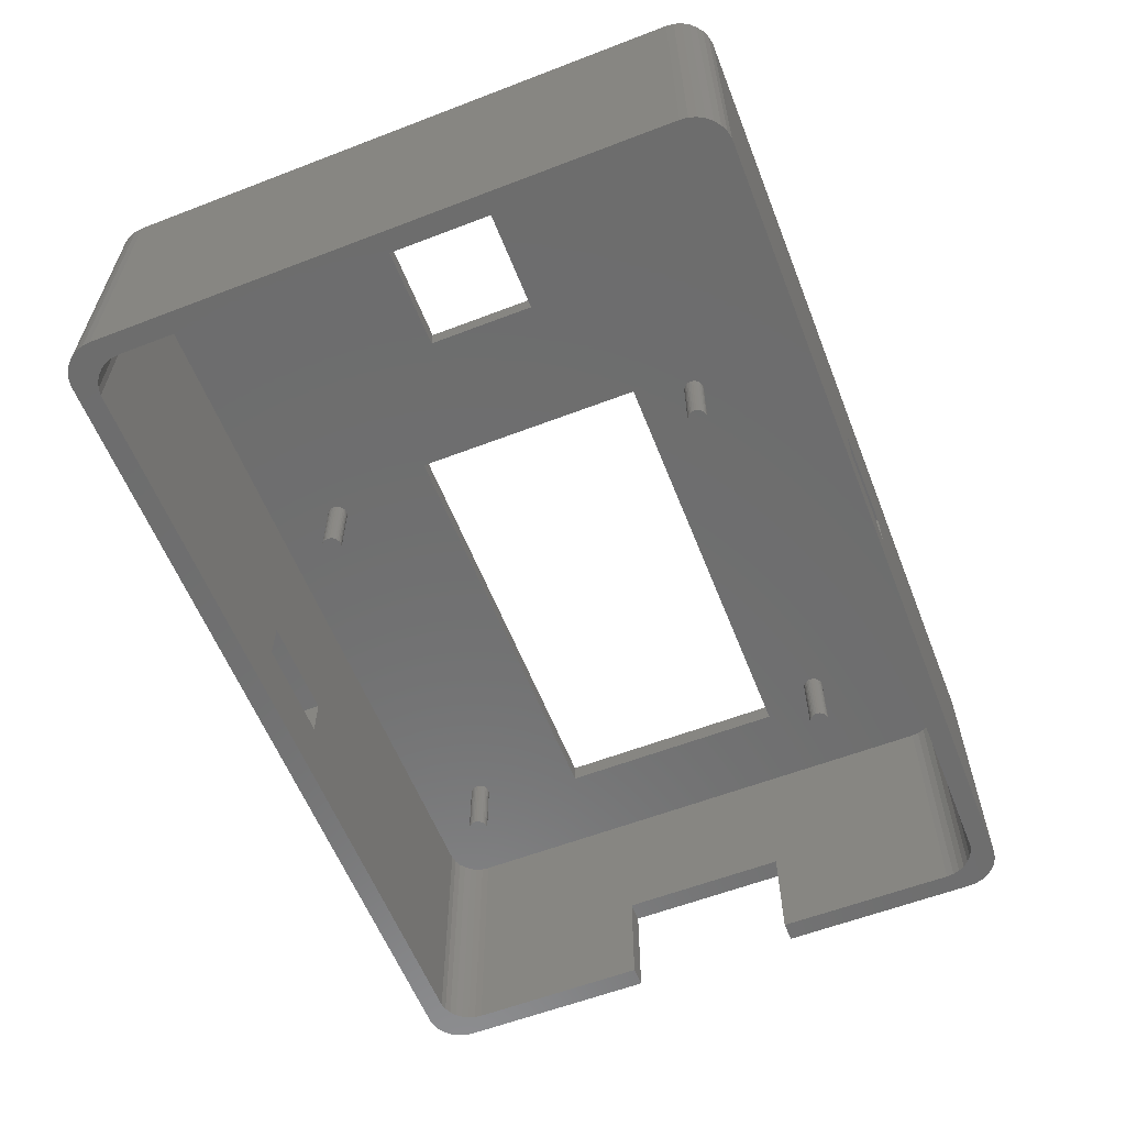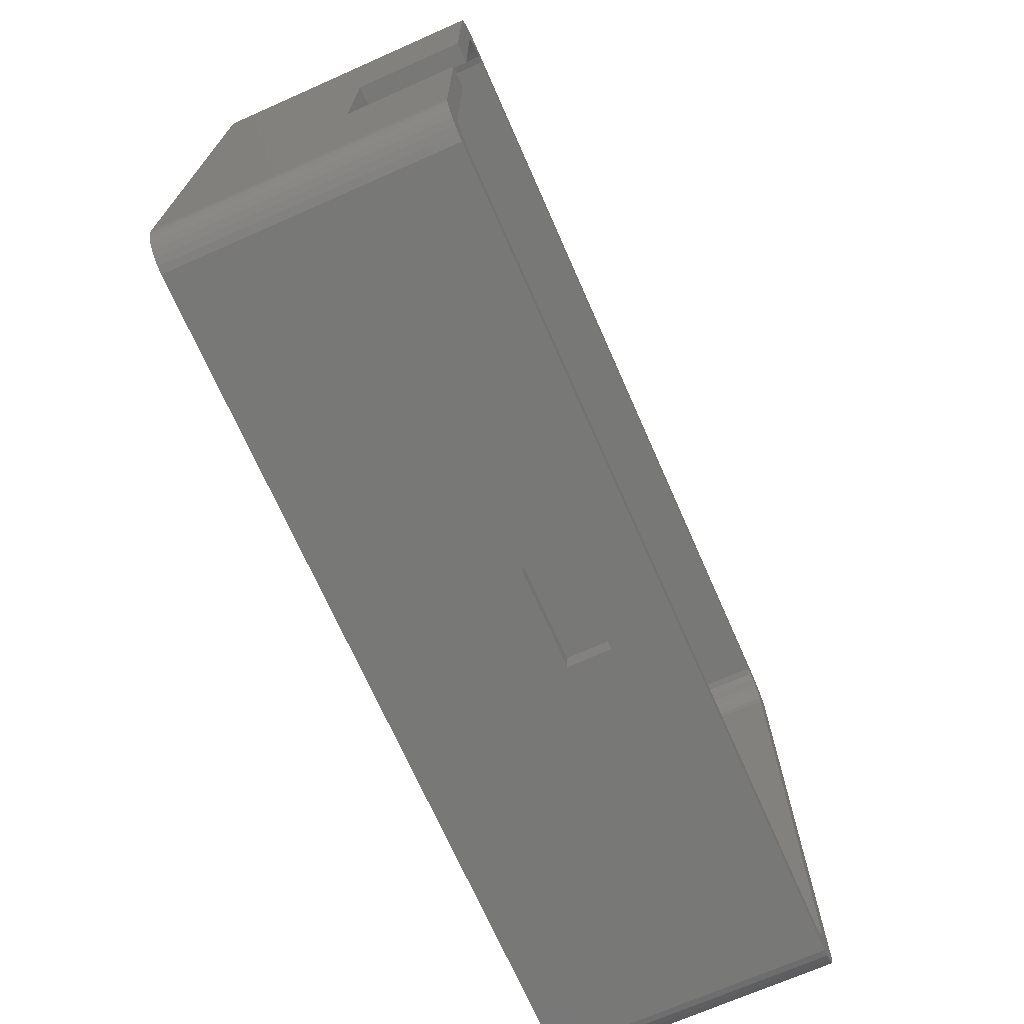
<metadata>
{"format":"stl","ext":"stl","renderer":"f3d","projection":"perspective","resolution":1024,"background":"white","views":[{"elev":-59.5,"azim":-68.5,"up":"+Z"},{"elev":-70.5,"azim":113.8,"up":"+Y"}]}
</metadata>
<code>
# stl→obj: 408 verts, 824 faces
v 50.51 35.67 0
v 50.15 35.94 16.2
v 50.51 35.67 16.2
v 50.15 35.94 0
v 49.75 36.12 16.2
v 49.75 36.12 0
v 51.15 34.53 16.2
v 51.02 34.95 0
v 51.02 34.95 16.2
v 51.15 34.53 0
v 51.2 34.09 16.2
v 51.2 34.09 0
v 50.8 35.34 16.2
v 50.8 35.34 0
v 50.15 -0.9135 0
v 50.51 -0.6507 16.2
v 50.15 -0.9135 16.2
v 50.51 -0.6507 0
v 0.2483 36.12 0
v -0.152 35.94 16.2
v 0.2483 36.12 16.2
v -0.152 35.94 0
v 51.2 22.5 6.3
v 51.2 12.5 6.3
v 51.2 0.9385 16.2
v 51.2 0.9385 0
v 51.2 12.5 0
v 51.2 22.5 0
v 49.32 36.21 16.2
v 45 24.5 16.2
v 45 10.5 16.2
v 49.32 -1.188 16.2
v 51.15 0.4939 16.2
v 51.02 0.0687 16.2
v 50.8 -0.3185 16.2
v 19 24.5 16.2
v 11.5 20.75 16.2
v 19 10.5 16.2
v 0.6769 36.21 16.2
v -1.2 34.09 16.2
v 5 20.75 16.2
v 49.75 -1.095 16.2
v 11.5 14.25 16.2
v 0.6769 -1.188 16.2
v 5 14.25 16.2
v -1.2 0.9385 16.2
v -0.5065 35.67 16.2
v 0.2483 -1.095 16.2
v -0.7997 35.34 16.2
v -0.152 -0.9135 16.2
v -1.019 34.95 16.2
v -0.5065 -0.6507 16.2
v -1.154 34.53 16.2
v -0.7997 -0.3185 16.2
v -1.019 0.0687 16.2
v -1.154 0.4939 16.2
v 49.32 36.21 0
v 0.6769 36.21 0
v -1.2 0.9385 0
v -1.2 34.09 0
v -1.154 34.53 0
v -0.7997 35.34 0
v -0.5065 35.67 0
v 22 -1.188 6.25
v 0.6769 -1.188 0
v 22 -1.188 3.75
v 28 -1.188 3.75
v 28 -1.188 6.25
v 49.32 -1.188 0
v 49.75 -1.095 0
v 51.02 0.0687 0
v 50.8 -0.3185 0
v 51.15 0.4939 0
v -1.154 0.4939 0
v -1.019 34.95 0
v 49.96 1.584 0
v 50 2 0
v 49.83 1.187 0
v 49 0.268 0
v 49.62 0.8244 0
v 49.34 0.5137 0
v 48.62 0.0979 0
v 48.21 0.01097 0
v 1.791 0.01097 0
v 1.382 0.0979 0
v 1 0.268 0
v 0.2483 -1.095 0
v -0.152 -0.9135 0
v 0.6617 0.5137 0
v -0.5065 -0.6507 0
v -0.7997 -0.3185 0
v 0.382 0.8244 0
v 0 33 0
v 0 2 0
v -1.019 0.0687 0
v 0.1729 1.187 0
v 0.04372 1.584 0
v 50 12.5 0
v 50 33 0
v 49.96 33.42 0
v 49.83 33.81 0
v 49.62 34.18 0
v 50 22.5 0
v 49.34 34.49 0
v 49 34.73 0
v 48.62 34.9 0
v 48.21 34.99 0
v 1.791 34.99 0
v 1.382 34.9 0
v 1 34.73 0
v 0.6617 34.49 0
v 0.382 34.18 0
v 0.1729 33.81 0
v 0.04372 33.42 0
v 49.34 34.49 15
v 49 34.73 15
v 48.62 34.9 15
v 49.83 33.81 15
v 49.96 33.42 15
v 50 33 15
v 0.6617 0.5137 15
v 0.382 0.8244 15
v 49.62 34.18 15
v 49 0.268 15
v 49.34 0.5137 15
v 1.382 34.9 15
v 1 34.73 15
v 50 12.5 6.3
v 50 22.5 6.3
v 50 2 15
v 44.34 30.88 15
v 44.35 31 15
v 44.3 30.76 15
v 44.24 30.65 15
v 45 24.5 15
v 44.15 30.55 15
v 44.05 30.48 15
v 43.94 30.43 15
v 43.81 30.4 15
v 43.69 30.4 15
v 43.56 30.43 15
v 43.45 30.48 15
v 43.35 30.55 15
v 43.26 30.65 15
v 43.2 30.76 15
v 20.8 30.76 15
v 43.16 30.88 15
v 20.85 31 15
v 43.15 31 15
v 20.84 30.88 15
v 20.74 30.65 15
v 19 24.5 15
v 20.65 30.55 15
v 20.55 30.48 15
v 20.44 30.43 15
v 20.31 30.4 15
v 20.19 30.4 15
v 11.5 20.75 15
v 19.66 30.88 15
v 19.7 30.76 15
v 19.76 30.65 15
v 19.85 30.55 15
v 19.95 30.48 15
v 20.06 30.43 15
v 48.21 0.01097 15
v 49.96 1.584 15
v 45 10.5 15
v 49.83 1.187 15
v 49.62 0.8244 15
v 44.34 31.12 15
v 44.3 31.24 15
v 48.62 0.0979 15
v 48.21 34.99 15
v 44.15 6.554 15
v 44.34 7.125 15
v 44.35 7 15
v 44.34 6.875 15
v 44.3 6.756 15
v 44.24 6.647 15
v 44.05 6.48 15
v 43.94 6.429 15
v 43.81 6.403 15
v 43.69 6.403 15
v 43.56 6.429 15
v 43.45 6.48 15
v 43.35 6.554 15
v 20.65 6.554 15
v 43.16 6.875 15
v 20.85 7 15
v 43.15 7 15
v 20.84 6.875 15
v 43.2 6.756 15
v 20.8 6.756 15
v 43.26 6.647 15
v 20.74 6.647 15
v 20.55 6.48 15
v 20.44 6.429 15
v 20.31 6.403 15
v 1.791 0.01097 15
v 20.19 6.403 15
v 11.5 14.25 15
v 19.65 7 15
v 19.66 6.875 15
v 19 10.5 15
v 19.7 6.756 15
v 19.76 6.647 15
v 19.85 6.554 15
v 19.95 6.48 15
v 0 2 15
v 5 14.25 15
v 20.06 6.429 15
v 44.24 31.35 15
v 44.15 31.45 15
v 44.05 31.52 15
v 43.94 31.57 15
v 43.81 31.6 15
v 43.69 31.6 15
v 43.56 31.57 15
v 43.45 31.52 15
v 20.55 31.52 15
v 43.35 31.45 15
v 43.16 31.12 15
v 20.84 31.12 15
v 43.2 31.24 15
v 20.8 31.24 15
v 43.26 31.35 15
v 20.74 31.35 15
v 20.65 31.45 15
v 20.44 31.57 15
v 20.31 31.6 15
v 1.791 34.99 15
v 20.19 31.6 15
v 19.65 31 15
v 19.66 31.12 15
v 19.7 31.24 15
v 5 20.75 15
v 19.76 31.35 15
v 19.85 31.45 15
v 20.06 31.57 15
v 19.95 31.52 15
v 1.382 0.0979 15
v 0 33 15
v 1 0.268 15
v 0.1729 1.187 15
v 0.6617 34.49 15
v 0.04372 1.584 15
v 0.382 34.18 15
v 0.1729 33.81 15
v 0.04372 33.42 15
v 44.3 7.244 15
v 44.24 7.353 15
v 44.15 7.446 15
v 44.05 7.52 15
v 43.94 7.571 15
v 43.81 7.597 15
v 43.69 7.597 15
v 43.56 7.571 15
v 43.45 7.52 15
v 43.35 7.446 15
v 43.26 7.353 15
v 20.74 7.353 15
v 43.2 7.244 15
v 43.16 7.125 15
v 20.84 7.125 15
v 20.8 7.244 15
v 20.65 7.446 15
v 20.55 7.52 15
v 20.44 7.571 15
v 20.31 7.597 15
v 20.19 7.597 15
v 20.06 7.571 15
v 19.95 7.52 15
v 19.85 7.446 15
v 19.76 7.353 15
v 19.7 7.244 15
v 19.66 7.125 15
v 22 34.99 6.25
v 22 34.99 3.75
v 28 34.99 3.75
v 28 34.99 6.25
v 28 0.01097 6.25
v 28 0.01097 3.75
v 22 0.01097 3.75
v 22 0.01097 6.25
v 22 36.2 3.75
v 22 36.2 6.25
v 28 36.2 6.25
v 28 36.2 3.75
v 20.74 7.353 11
v 20.8 7.244 11
v 20.84 7.125 11
v 20.55 7.52 11
v 20.44 7.571 11
v 20.06 7.571 11
v 19.95 7.52 11
v 19.7 7.244 11
v 19.76 7.353 11
v 20.85 7 11
v 20.84 6.875 11
v 20.65 7.446 11
v 20.31 7.597 11
v 20.19 7.597 11
v 19.65 7 11
v 19.66 7.125 11
v 19.85 7.446 11
v 20.55 6.48 11
v 20.65 6.554 11
v 20.8 6.756 11
v 20.06 6.429 11
v 20.19 6.403 11
v 19.66 6.875 11
v 19.76 6.647 11
v 19.7 6.756 11
v 20.31 6.403 11
v 20.44 6.429 11
v 20.74 6.647 11
v 19.85 6.554 11
v 19.95 6.48 11
v 44.34 7.125 11
v 44.35 7 11
v 43.15 7 11
v 43.16 7.125 11
v 43.81 7.597 11
v 43.69 7.597 11
v 43.69 6.403 11
v 43.81 6.403 11
v 44.15 7.446 11
v 44.24 7.353 11
v 44.3 7.244 11
v 43.26 7.353 11
v 43.35 7.446 11
v 43.2 7.244 11
v 43.56 7.571 11
v 43.45 7.52 11
v 44.3 6.756 11
v 44.24 6.647 11
v 44.05 7.52 11
v 43.94 7.571 11
v 44.34 6.875 11
v 44.15 6.554 11
v 44.05 6.48 11
v 43.94 6.429 11
v 43.56 6.429 11
v 43.45 6.48 11
v 43.35 6.554 11
v 43.26 6.647 11
v 43.2 6.756 11
v 43.16 6.875 11
v 20.84 31.12 11
v 20.85 31 11
v 20.31 31.6 11
v 20.19 31.6 11
v 20.65 31.45 11
v 20.74 31.35 11
v 20.8 31.24 11
v 19.76 31.35 11
v 19.85 31.45 11
v 20.06 31.57 11
v 19.95 31.52 11
v 20.74 30.65 11
v 20.65 30.55 11
v 20.8 30.76 11
v 19.7 30.76 11
v 19.66 30.88 11
v 20.55 31.52 11
v 20.44 31.57 11
v 19.66 31.12 11
v 19.7 31.24 11
v 20.84 30.88 11
v 20.55 30.48 11
v 20.44 30.43 11
v 20.31 30.4 11
v 20.19 30.4 11
v 20.06 30.43 11
v 19.95 30.48 11
v 19.85 30.55 11
v 19.76 30.65 11
v 19.65 31 11
v 44.34 30.88 11
v 44.34 31.12 11
v 44.35 31 11
v 44.3 30.76 11
v 44.3 31.24 11
v 44.24 30.65 11
v 44.24 31.35 11
v 44.15 30.55 11
v 44.15 31.45 11
v 44.05 30.48 11
v 44.05 31.52 11
v 43.94 30.43 11
v 43.94 31.57 11
v 43.81 30.4 11
v 43.81 31.6 11
v 43.69 30.4 11
v 43.69 31.6 11
v 43.56 30.43 11
v 43.56 31.57 11
v 43.45 30.48 11
v 43.45 31.52 11
v 43.35 30.55 11
v 43.35 31.45 11
v 43.26 30.65 11
v 43.26 31.35 11
v 43.2 30.76 11
v 43.2 31.24 11
v 43.16 30.88 11
v 43.16 31.12 11
v 43.15 31 11
f 1 2 3
f 2 1 4
f 4 5 2
f 5 4 6
f 7 8 9
f 8 7 10
f 11 10 7
f 10 11 12
f 13 1 3
f 1 13 14
f 15 16 17
f 16 15 18
f 19 20 21
f 20 19 22
f 9 14 13
f 14 9 8
f 11 23 12
f 11 24 23
f 25 24 11
f 26 24 25
f 24 26 27
f 12 23 28
f 29 11 7
f 11 30 25
f 29 7 9
f 31 25 30
f 29 9 13
f 32 25 31
f 29 13 3
f 25 32 33
f 29 3 2
f 33 32 34
f 29 2 5
f 34 32 35
f 11 29 30
f 35 32 16
f 16 32 17
f 29 36 30
f 36 37 38
f 39 37 36
f 39 36 29
f 40 41 39
f 37 39 41
f 17 32 42
f 38 32 31
f 43 38 37
f 44 43 45
f 43 44 38
f 38 44 32
f 41 40 45
f 40 39 21
f 46 45 40
f 40 21 20
f 45 46 44
f 40 20 47
f 44 46 48
f 40 47 49
f 48 46 50
f 40 49 51
f 50 46 52
f 40 51 53
f 52 46 54
f 54 46 55
f 55 46 56
f 57 39 29
f 39 57 58
f 6 29 5
f 29 6 57
f 58 21 39
f 21 58 19
f 59 40 60
f 40 59 46
f 60 53 61
f 53 60 40
f 62 47 63
f 47 62 49
f 44 64 32
f 65 64 44
f 66 65 67
f 64 65 66
f 68 32 64
f 69 68 67
f 68 69 32
f 69 67 65
f 69 42 32
f 42 69 70
f 35 71 34
f 71 35 72
f 34 73 33
f 73 34 71
f 74 46 59
f 46 74 56
f 75 49 62
f 49 75 51
f 22 47 20
f 47 22 63
f 70 17 42
f 17 70 15
f 16 72 35
f 72 16 18
f 33 26 25
f 26 33 73
f 26 76 77
f 18 78 76
f 79 15 70
f 18 80 78
f 18 81 80
f 79 70 69
f 15 79 81
f 69 82 79
f 69 83 82
f 69 84 83
f 65 84 69
f 65 85 84
f 65 86 85
f 87 86 65
f 88 86 87
f 86 88 89
f 90 89 88
f 91 89 90
f 89 91 92
f 59 93 94
f 95 92 91
f 74 92 95
f 92 74 96
f 93 59 60
f 59 96 74
f 61 93 60
f 96 59 97
f 93 63 22
f 97 59 94
f 93 62 63
f 93 75 62
f 93 61 75
f 76 26 73
f 76 73 71
f 76 71 72
f 76 72 18
f 81 18 15
f 26 77 27
f 27 77 98
f 99 12 28
f 100 12 99
f 101 12 100
f 12 101 10
f 102 10 101
f 99 28 103
f 10 102 8
f 8 102 14
f 104 14 102
f 14 104 1
f 1 104 4
f 105 4 104
f 4 105 6
f 6 105 57
f 106 57 105
f 107 57 106
f 108 57 107
f 108 58 57
f 109 58 108
f 110 58 109
f 22 110 111
f 22 111 112
f 110 19 58
f 22 112 113
f 22 113 114
f 22 114 93
f 110 22 19
f 61 51 75
f 51 61 53
f 87 44 48
f 44 87 65
f 90 50 52
f 50 90 88
f 90 54 91
f 54 90 52
f 91 55 95
f 55 91 54
f 88 48 50
f 48 88 87
f 95 56 74
f 56 95 55
f 105 115 116
f 115 105 104
f 106 116 117
f 116 106 105
f 100 118 101
f 118 100 119
f 99 119 100
f 119 99 120
f 121 92 122
f 92 121 89
f 102 115 104
f 115 102 123
f 81 124 125
f 124 81 79
f 110 126 127
f 126 110 109
f 101 123 102
f 123 101 118
f 98 77 128
f 129 99 103
f 99 129 120
f 128 120 129
f 128 130 120
f 130 128 77
f 120 131 132
f 120 133 131
f 120 134 133
f 135 136 134
f 135 137 136
f 135 138 137
f 135 139 138
f 135 140 139
f 135 141 140
f 135 142 141
f 135 143 142
f 135 144 143
f 135 145 144
f 146 145 135
f 147 148 149
f 145 146 147
f 147 150 148
f 147 146 150
f 135 151 146
f 152 151 135
f 151 152 153
f 153 152 154
f 154 152 155
f 155 152 156
f 156 152 157
f 158 159 152
f 160 152 159
f 161 152 160
f 162 152 161
f 163 152 162
f 164 152 163
f 157 152 164
f 165 130 166
f 130 167 120
f 165 166 168
f 135 120 167
f 165 168 169
f 134 120 135
f 165 169 125
f 170 120 132
f 165 125 124
f 171 120 170
f 165 124 172
f 120 173 119
f 130 165 174
f 119 173 118
f 118 173 123
f 175 130 176
f 130 177 176
f 130 178 177
f 130 179 178
f 130 174 179
f 165 180 174
f 165 181 180
f 165 182 181
f 165 183 182
f 165 184 183
f 165 185 184
f 165 186 185
f 187 186 165
f 188 189 190
f 191 188 192
f 193 192 194
f 186 187 194
f 188 191 189
f 192 193 191
f 194 195 193
f 194 187 195
f 165 196 187
f 165 197 196
f 165 198 197
f 199 198 165
f 198 199 200
f 201 202 203
f 204 201 152
f 202 201 204
f 199 203 205
f 199 205 206
f 199 206 207
f 203 199 201
f 199 207 208
f 209 210 199
f 201 199 210
f 211 199 208
f 200 199 211
f 123 173 115
f 115 173 116
f 116 173 117
f 120 171 173
f 212 173 171
f 213 173 212
f 214 173 213
f 215 173 214
f 216 173 215
f 217 173 216
f 218 173 217
f 219 173 218
f 220 219 221
f 148 222 149
f 223 222 148
f 222 223 224
f 225 224 223
f 224 225 226
f 227 226 225
f 226 227 221
f 228 221 227
f 220 221 228
f 219 220 173
f 229 173 220
f 230 173 229
f 231 230 232
f 158 152 201
f 159 158 233
f 231 233 158
f 233 231 234
f 234 231 235
f 231 158 236
f 235 231 237
f 237 231 238
f 230 231 173
f 239 231 232
f 240 231 239
f 238 231 240
f 210 209 236
f 209 199 241
f 242 236 209
f 231 242 126
f 209 241 243
f 209 243 121
f 236 242 231
f 209 121 122
f 126 242 127
f 209 122 244
f 127 242 245
f 209 244 246
f 245 242 247
f 247 242 248
f 248 242 249
f 130 175 167
f 250 167 175
f 251 167 250
f 252 167 251
f 253 167 252
f 254 167 253
f 255 167 254
f 256 167 255
f 257 167 256
f 258 167 257
f 259 167 258
f 260 167 259
f 261 260 262
f 189 263 190
f 264 263 189
f 263 264 262
f 265 262 264
f 261 262 265
f 260 261 167
f 204 261 266
f 204 266 267
f 204 267 268
f 204 268 269
f 204 269 270
f 261 204 167
f 271 204 270
f 272 204 271
f 273 204 272
f 274 204 273
f 275 204 274
f 276 204 275
f 204 276 202
f 231 277 173
f 108 277 231
f 278 108 279
f 277 108 278
f 280 173 277
f 107 280 279
f 280 107 173
f 107 279 108
f 107 117 173
f 117 107 106
f 109 231 126
f 231 109 108
f 209 93 242
f 93 209 94
f 242 114 249
f 114 242 93
f 247 111 245
f 111 247 112
f 165 281 199
f 83 281 165
f 282 83 283
f 281 83 282
f 284 199 281
f 84 284 283
f 284 84 199
f 84 283 83
f 82 165 172
f 165 82 83
f 80 168 78
f 168 80 169
f 78 166 76
f 166 78 168
f 246 94 209
f 94 246 97
f 248 112 247
f 112 248 113
f 111 127 245
f 127 111 110
f 79 172 124
f 172 79 82
f 81 169 80
f 169 81 125
f 76 130 77
f 130 76 166
f 249 113 248
f 113 249 114
f 84 241 199
f 241 84 85
f 85 243 241
f 243 85 86
f 86 121 243
f 121 86 89
f 122 96 244
f 96 122 92
f 244 97 246
f 97 244 96
f 64 283 284
f 283 64 66
f 64 281 68
f 281 64 284
f 67 281 282
f 281 67 68
f 283 67 282
f 67 283 66
f 277 285 286
f 285 277 278
f 277 287 280
f 287 277 286
f 279 287 288
f 287 279 280
f 285 287 286
f 287 285 288
f 285 279 288
f 279 285 278
f 38 152 36
f 152 38 204
f 167 30 135
f 30 167 31
f 152 30 36
f 30 152 135
f 167 38 31
f 38 167 204
f 45 236 41
f 236 45 210
f 201 37 158
f 37 201 43
f 201 45 43
f 45 201 210
f 236 37 41
f 37 236 158
f 128 23 24
f 23 128 129
f 103 23 129
f 23 103 28
f 27 128 24
f 128 27 98
f 265 289 261
f 289 265 290
f 264 290 265
f 290 264 291
f 292 268 267
f 268 292 293
f 294 272 271
f 272 294 295
f 296 274 297
f 274 296 275
f 191 298 189
f 298 191 299
f 261 300 266
f 300 261 289
f 301 270 269
f 270 301 302
f 300 267 266
f 267 300 292
f 303 276 304
f 276 303 202
f 295 273 272
f 273 295 305
f 302 271 270
f 271 302 294
f 297 273 305
f 273 297 274
f 189 291 264
f 291 189 298
f 306 187 196
f 187 306 307
f 193 299 191
f 299 193 308
f 293 269 268
f 269 293 301
f 304 275 296
f 275 304 276
f 309 200 211
f 200 309 310
f 311 202 303
f 202 311 203
f 312 205 313
f 205 312 206
f 314 197 198
f 197 314 315
f 315 196 197
f 196 315 306
f 187 316 195
f 316 187 307
f 195 308 193
f 308 195 316
f 317 208 207
f 208 317 318
f 310 198 200
f 198 310 314
f 318 211 208
f 211 318 309
f 299 291 298
f 308 291 299
f 308 290 291
f 316 290 308
f 316 289 290
f 307 289 316
f 307 300 289
f 306 300 307
f 306 292 300
f 315 292 306
f 315 293 292
f 314 293 315
f 314 301 293
f 310 301 314
f 310 302 301
f 309 302 310
f 309 294 302
f 318 294 309
f 318 295 294
f 317 295 318
f 317 305 295
f 312 305 317
f 312 297 305
f 313 297 312
f 313 296 297
f 311 296 313
f 311 304 296
f 304 311 303
f 313 203 311
f 203 313 205
f 317 206 312
f 206 317 207
f 176 319 175
f 319 176 320
f 321 263 322
f 263 321 190
f 323 256 255
f 256 323 324
f 325 182 183
f 182 325 326
f 251 327 252
f 327 251 328
f 175 329 250
f 329 175 319
f 330 259 331
f 259 330 260
f 332 260 330
f 260 332 262
f 333 258 257
f 258 333 334
f 179 335 178
f 335 179 336
f 250 328 251
f 328 250 329
f 337 254 253
f 254 337 338
f 338 255 254
f 255 338 323
f 327 253 252
f 253 327 337
f 322 262 332
f 262 322 263
f 334 259 258
f 259 334 331
f 324 257 256
f 257 324 333
f 177 320 176
f 320 177 339
f 339 319 320
f 335 319 339
f 335 329 319
f 336 329 335
f 336 328 329
f 340 328 336
f 340 327 328
f 341 327 340
f 341 337 327
f 342 337 341
f 342 338 337
f 326 338 342
f 326 323 338
f 325 323 326
f 325 324 323
f 343 324 325
f 343 333 324
f 344 333 343
f 344 334 333
f 345 334 344
f 345 331 334
f 346 331 345
f 346 330 331
f 347 330 346
f 347 332 330
f 348 332 347
f 348 322 332
f 322 348 321
f 326 181 182
f 181 326 342
f 341 174 180
f 174 341 340
f 174 336 179
f 336 174 340
f 178 339 177
f 339 178 335
f 346 192 347
f 192 346 194
f 348 190 321
f 190 348 188
f 342 180 181
f 180 342 341
f 343 183 184
f 183 343 325
f 345 185 186
f 185 345 344
f 345 194 346
f 194 345 186
f 347 188 348
f 188 347 192
f 344 184 185
f 184 344 343
f 148 349 223
f 349 148 350
f 351 232 230
f 232 351 352
f 227 353 228
f 353 227 354
f 223 355 225
f 355 223 349
f 356 238 357
f 238 356 237
f 358 240 239
f 240 358 359
f 153 360 151
f 360 153 361
f 151 362 146
f 362 151 360
f 363 159 364
f 159 363 160
f 225 354 227
f 354 225 355
f 365 229 220
f 229 365 366
f 366 230 229
f 230 366 351
f 353 220 228
f 220 353 365
f 367 235 368
f 235 367 234
f 369 349 350
f 362 349 369
f 362 355 349
f 360 355 362
f 360 354 355
f 361 354 360
f 361 353 354
f 370 353 361
f 370 365 353
f 371 365 370
f 371 366 365
f 372 366 371
f 372 351 366
f 373 351 372
f 373 352 351
f 374 352 373
f 374 358 352
f 375 358 374
f 375 359 358
f 376 359 375
f 376 357 359
f 377 357 376
f 377 356 357
f 363 356 377
f 363 368 356
f 364 368 363
f 364 367 368
f 367 364 378
f 368 237 356
f 237 368 235
f 378 234 367
f 234 378 233
f 359 238 240
f 238 359 357
f 352 239 232
f 239 352 358
f 372 155 156
f 155 372 371
f 370 153 154
f 153 370 361
f 376 163 162
f 163 376 375
f 374 157 164
f 157 374 373
f 377 160 363
f 160 377 161
f 376 161 377
f 161 376 162
f 364 233 378
f 233 364 159
f 371 154 155
f 154 371 370
f 146 369 150
f 369 146 362
f 375 164 163
f 164 375 374
f 373 156 157
f 156 373 372
f 150 350 148
f 350 150 369
f 379 380 381
f 382 380 379
f 382 383 380
f 384 383 382
f 384 385 383
f 386 385 384
f 386 387 385
f 388 387 386
f 388 389 387
f 390 389 388
f 390 391 389
f 392 391 390
f 392 393 391
f 394 393 392
f 394 395 393
f 396 395 394
f 396 397 395
f 398 397 396
f 398 399 397
f 400 399 398
f 400 401 399
f 402 401 400
f 402 403 401
f 404 403 402
f 404 405 403
f 406 405 404
f 406 407 405
f 407 406 408
f 387 214 213
f 214 387 389
f 131 381 132
f 381 131 379
f 396 140 141
f 140 396 394
f 170 383 171
f 383 170 380
f 397 219 218
f 219 397 399
f 407 224 405
f 224 407 222
f 136 384 134
f 384 136 386
f 404 147 406
f 147 404 145
f 171 385 212
f 385 171 383
f 212 387 213
f 387 212 385
f 389 215 214
f 215 389 391
f 393 217 216
f 217 393 395
f 406 149 408
f 149 406 147
f 405 226 403
f 226 405 224
f 399 221 219
f 221 399 401
f 395 218 217
f 218 395 397
f 403 221 401
f 221 403 226
f 132 380 170
f 380 132 381
f 392 138 139
f 138 392 390
f 134 382 133
f 382 134 384
f 133 379 131
f 379 133 382
f 390 137 138
f 137 390 388
f 388 136 137
f 136 388 386
f 394 139 140
f 139 394 392
f 400 142 143
f 142 400 398
f 402 145 404
f 145 402 144
f 400 144 402
f 144 400 143
f 391 216 215
f 216 391 393
f 408 222 407
f 222 408 149
f 398 141 142
f 141 398 396

</code>
